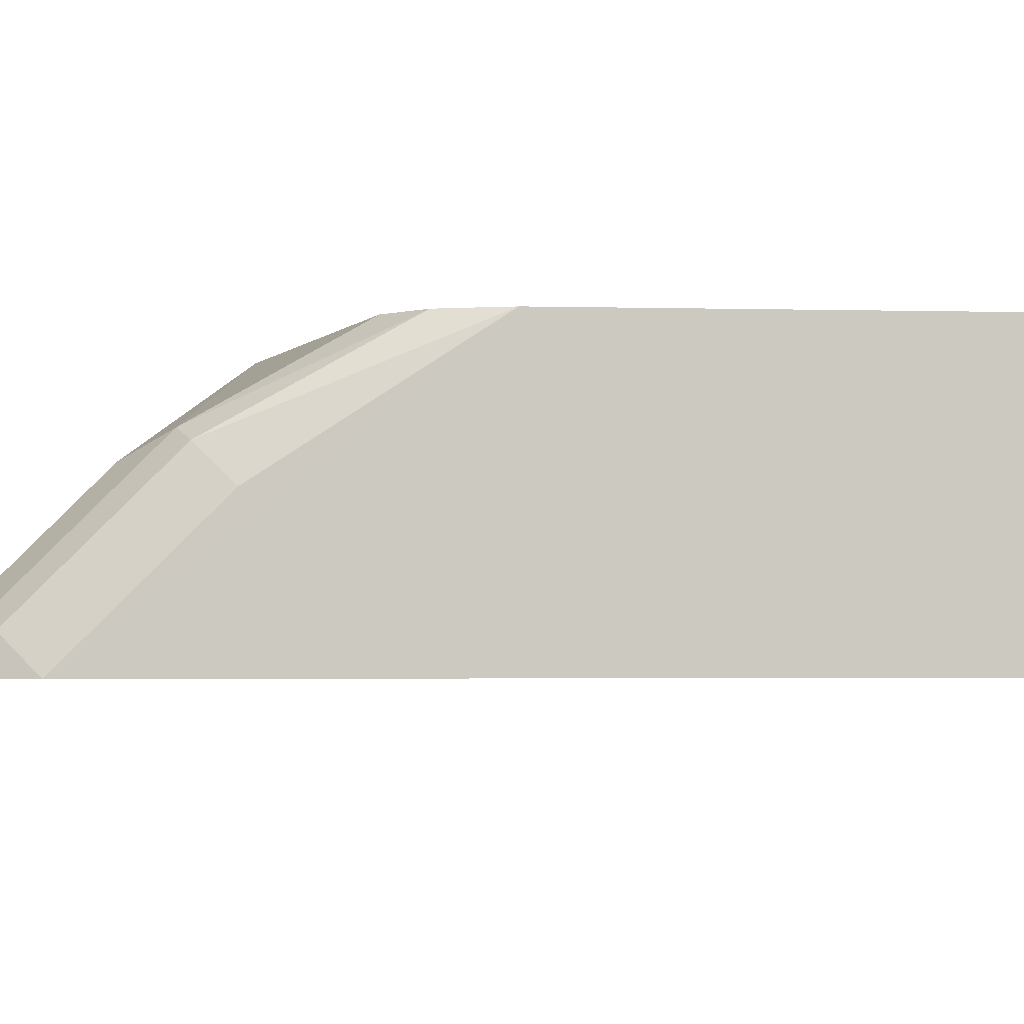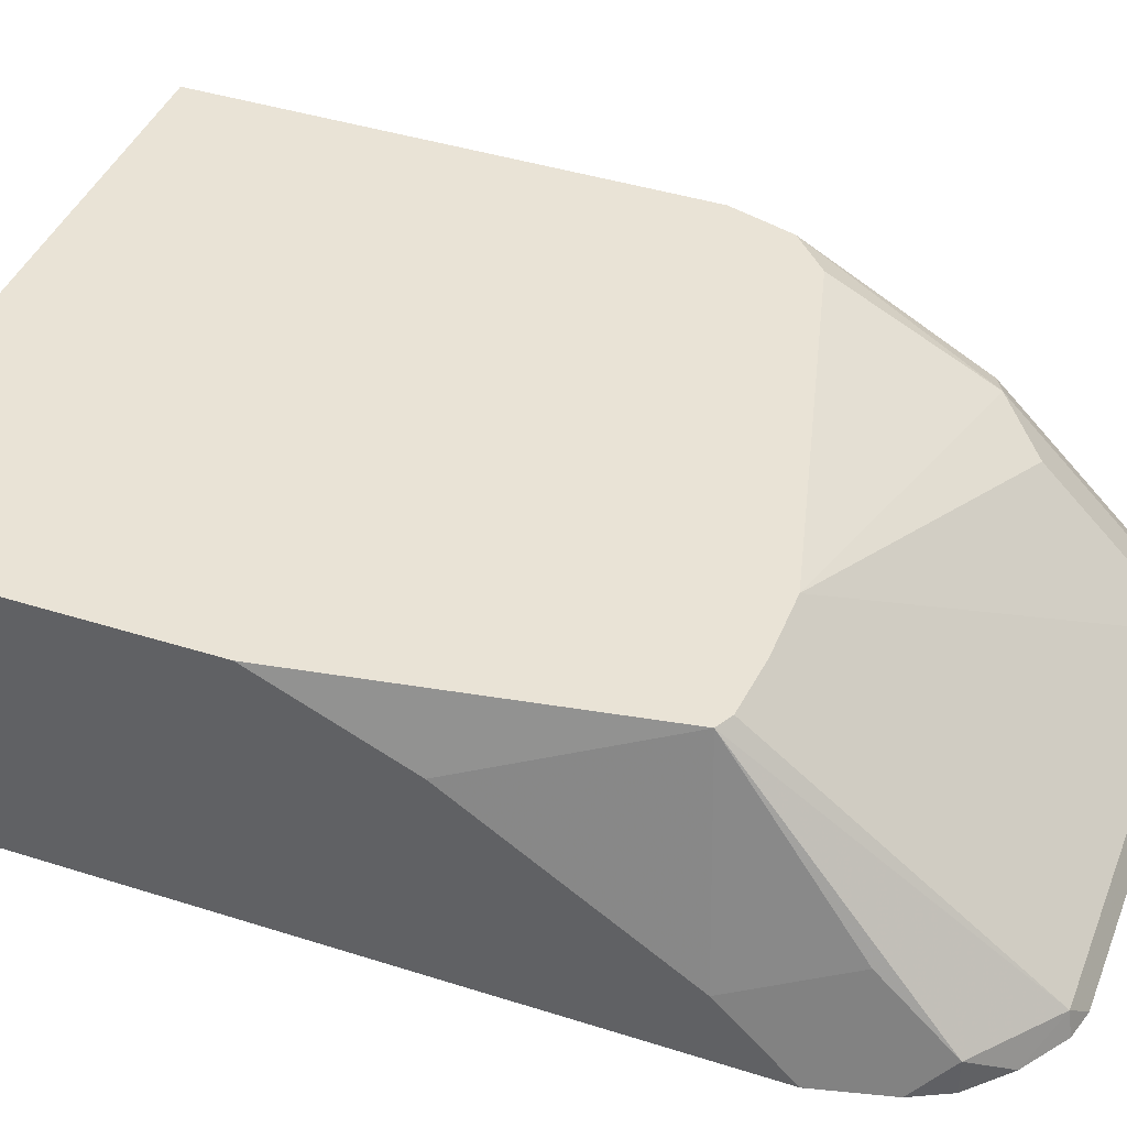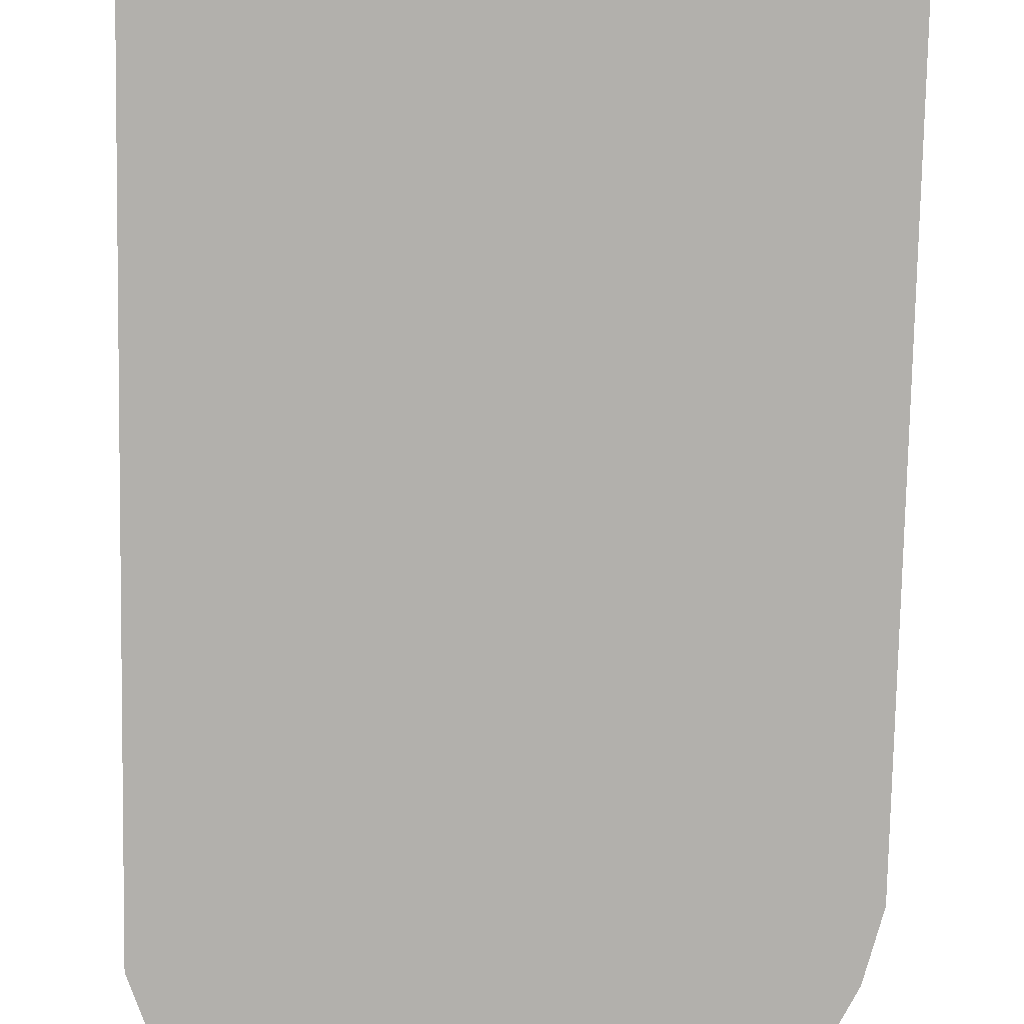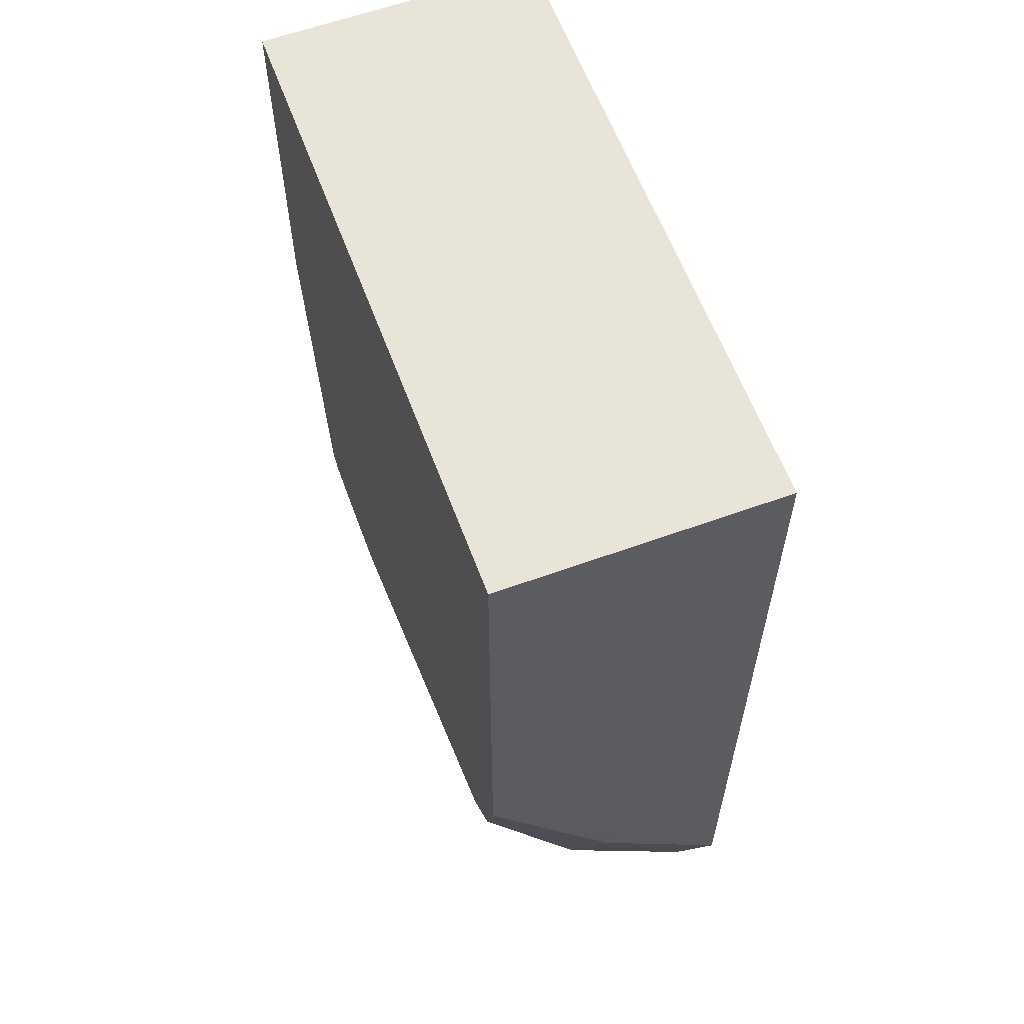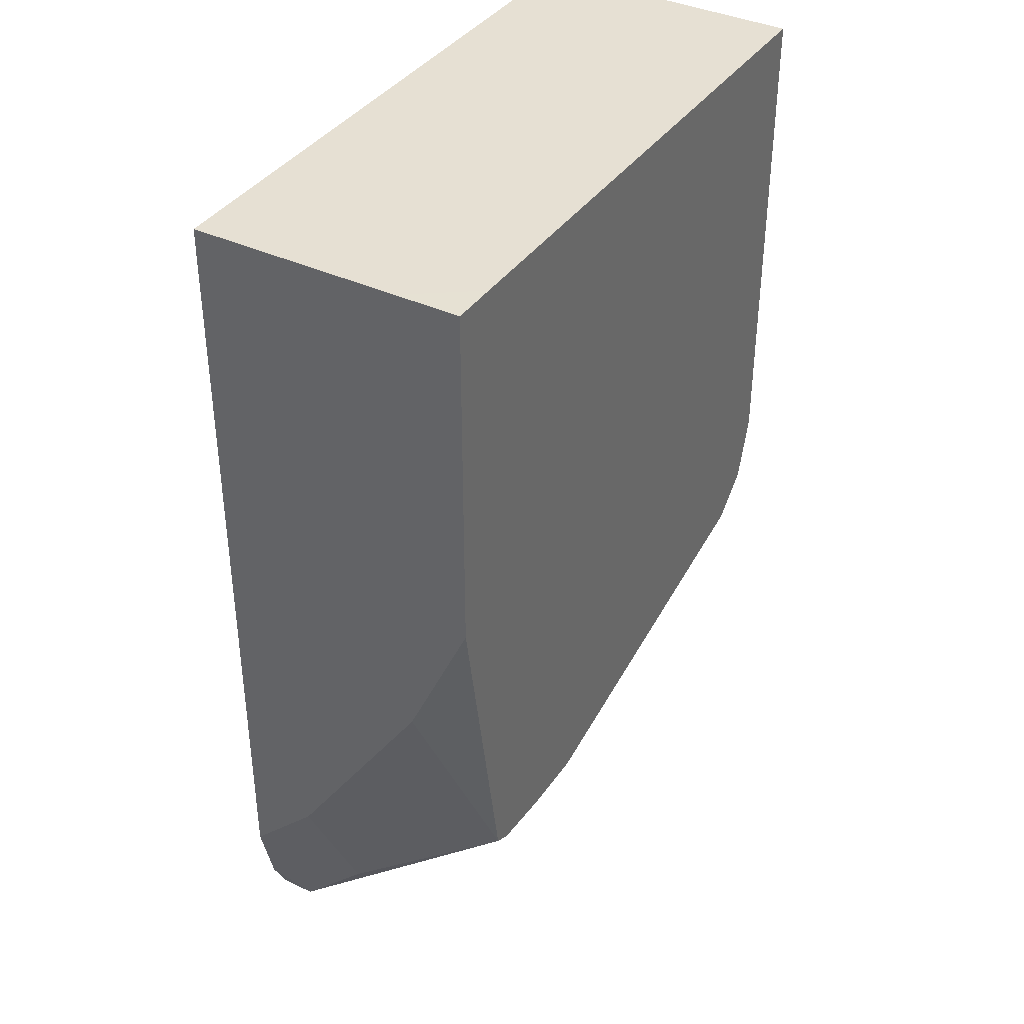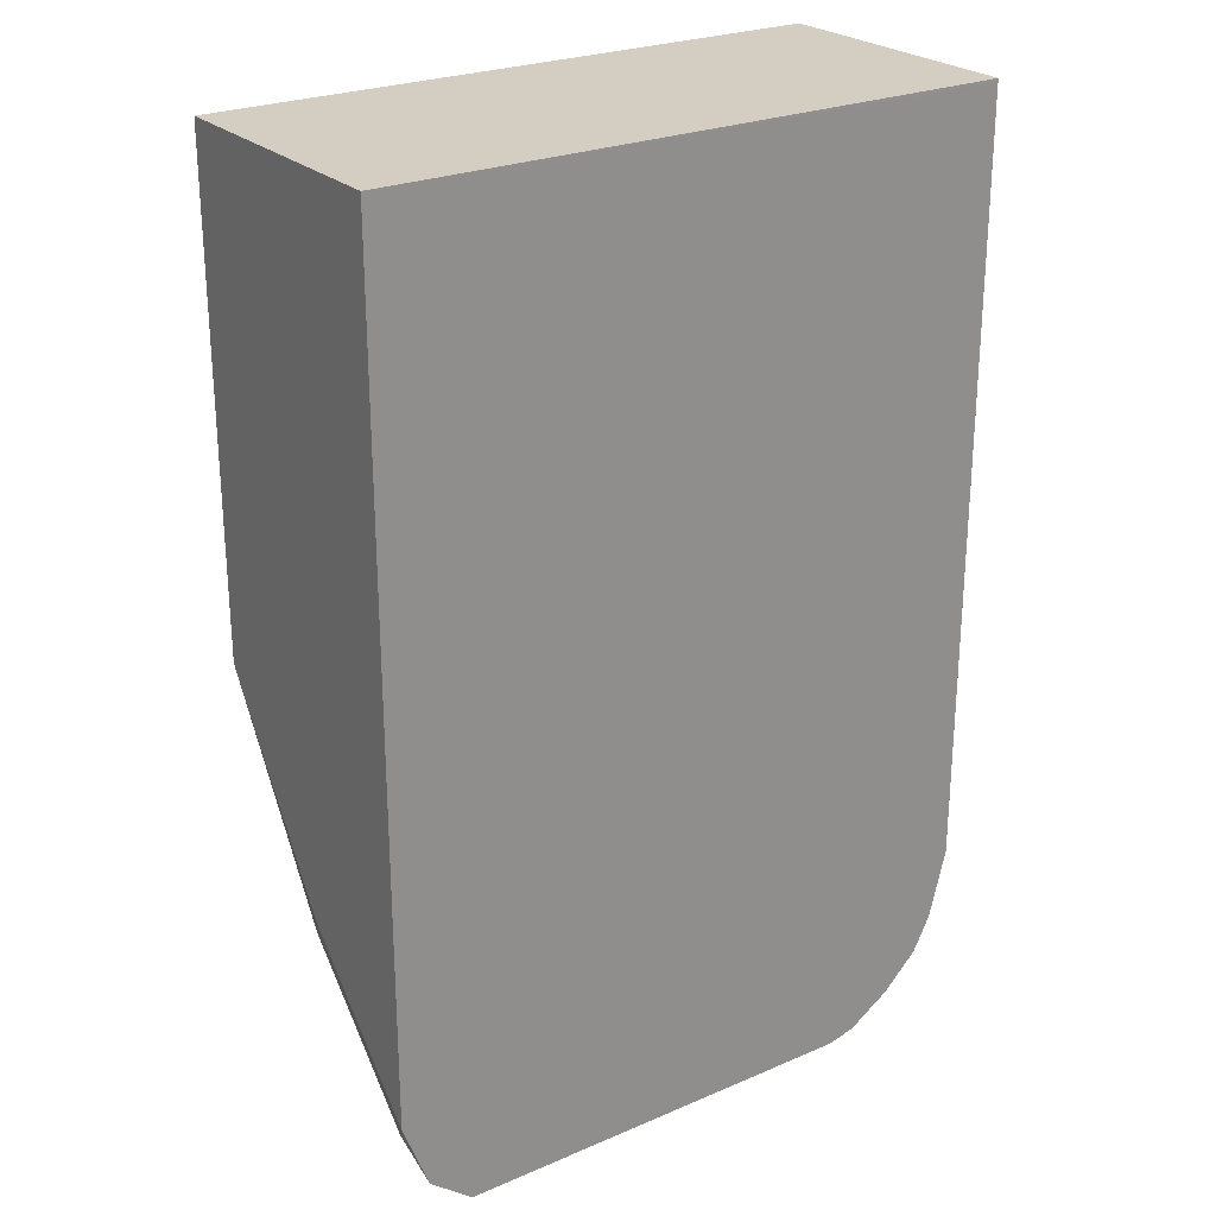
<metadata>
{"format":"obj","ext":"obj","renderer":"f3d","projection":"perspective","resolution":1024,"background":"white","views":[{"elev":-2.7,"azim":-95.2,"up":"+Y"},{"elev":42.0,"azim":110.9,"up":"+Y"},{"elev":-78.8,"azim":-1.1,"up":"+Y"},{"elev":60.7,"azim":-110.3,"up":"+Z"},{"elev":38.3,"azim":120.7,"up":"+Z"},{"elev":25.2,"azim":-34.7,"up":"+Z"}]}
</metadata>
<code>
v -0.05895 0.1572 0.09827
v -0.05895 0.1572 0.07862
v -0.05893 0.1572 0.3144
v -0.05893 0.1572 0.3154
v -0.05893 0.2342 0.3154
v -0.05402 0.167 0.06879
v -0.05158 0.1572 0.05897
v -0.05158 0.1572 0.05897
v -0.05893 0.2342 0.1757
v -0.05893 0.1965 0.1179
v -0.05402 0.2063 0.1081
v -0.05012 0.1572 0.3154
v 0.105 0.2342 0.3154
v -0.04585 0.1703 0.06551
v -0.0393 0.1572 0.04912
v -0.05592 0.2342 0.1656
v -0.04585 0.2096 0.1048
v -0.05345 0.2342 0.1575
v 0.1179 0.1572 0.3144
v 0.1179 0.1572 0.3154
v 0.1179 0.2161 0.3154
v 0.1179 0.2342 0.3153
v 0.07858 0.1572 0.04912
v -0.03274 0.203 0.0917
v -0.03274 0.1637 0.0524
v 0.06101 0.2342 0.1206
v -0.04256 0.2342 0.1474
v 0.1179 0.1759 0.3154
v 0.1179 0.1572 0.09827
v 0.1179 0.2342 0.2161
v 0.08514 0.1637 0.0524
v 0.08644 0.1572 0.0511
v 0.08066 0.2342 0.1206
v 0.113 0.1572 0.07862
v 0.1179 0.1572 0.09825
v 0.1179 0.2161 0.1768
v 0.1022 0.2342 0.1243
v 0.1081 0.167 0.06879
v 0.09823 0.1572 0.05894
v 0.09761 0.2342 0.122
v 0.1081 0.1572 0.06879
v 0.1081 0.1867 0.08845
v 0.1179 0.1768 0.1179
f 19 43 36
f 15 31 23
f 19 35 43
f 19 29 35
f 19 28 20
f 17 27 26
f 17 18 27
f 17 26 24
f 14 17 15
f 15 24 25
f 15 17 24
f 19 36 30
f 13 21 22
f 12 19 20
f 11 18 17
f 11 16 18
f 11 17 14
f 15 25 31
f 19 30 22
f 25 33 31
f 19 21 28
f 9 11 10
f 38 41 39
f 37 42 38
f 37 43 42
f 36 43 37
f 35 42 43
f 35 38 42
f 34 38 35
f 19 22 21
f 34 41 38
f 31 33 40
f 31 39 32
f 31 38 39
f 30 36 37
f 29 34 35
f 25 26 33
f 24 26 25
f 23 31 32
f 31 40 37
f 31 37 38
f 9 16 11
f 6 11 14
f 2 7 8
f 2 6 7
f 1 9 2
f 1 5 9
f 1 4 5
f 1 3 4
f 1 12 3
f 1 19 12
f 1 29 19
f 1 34 29
f 1 39 41
f 1 32 39
f 1 23 32
f 1 15 23
f 1 8 15
f 1 2 8
f 7 15 8
f 2 9 10
f 2 10 11
f 1 41 34
f 3 12 4
f 6 15 7
f 2 11 6
f 6 14 15
f 5 16 9
f 5 18 16
f 5 26 27
f 5 33 26
f 5 40 33
f 5 27 18
f 5 30 37
f 5 22 30
f 5 13 22
f 4 13 5
f 4 21 13
f 4 28 21
f 5 37 40
f 4 12 20
f 4 20 28

</code>
